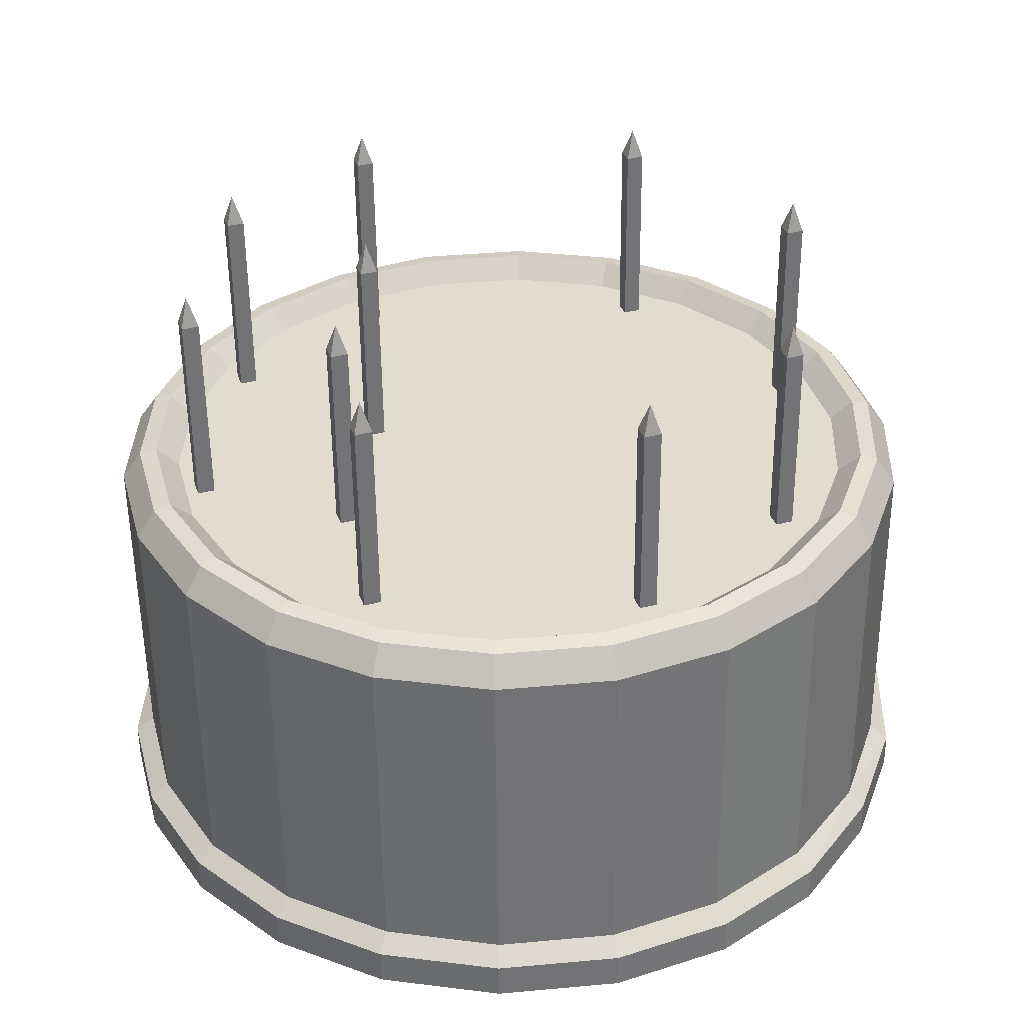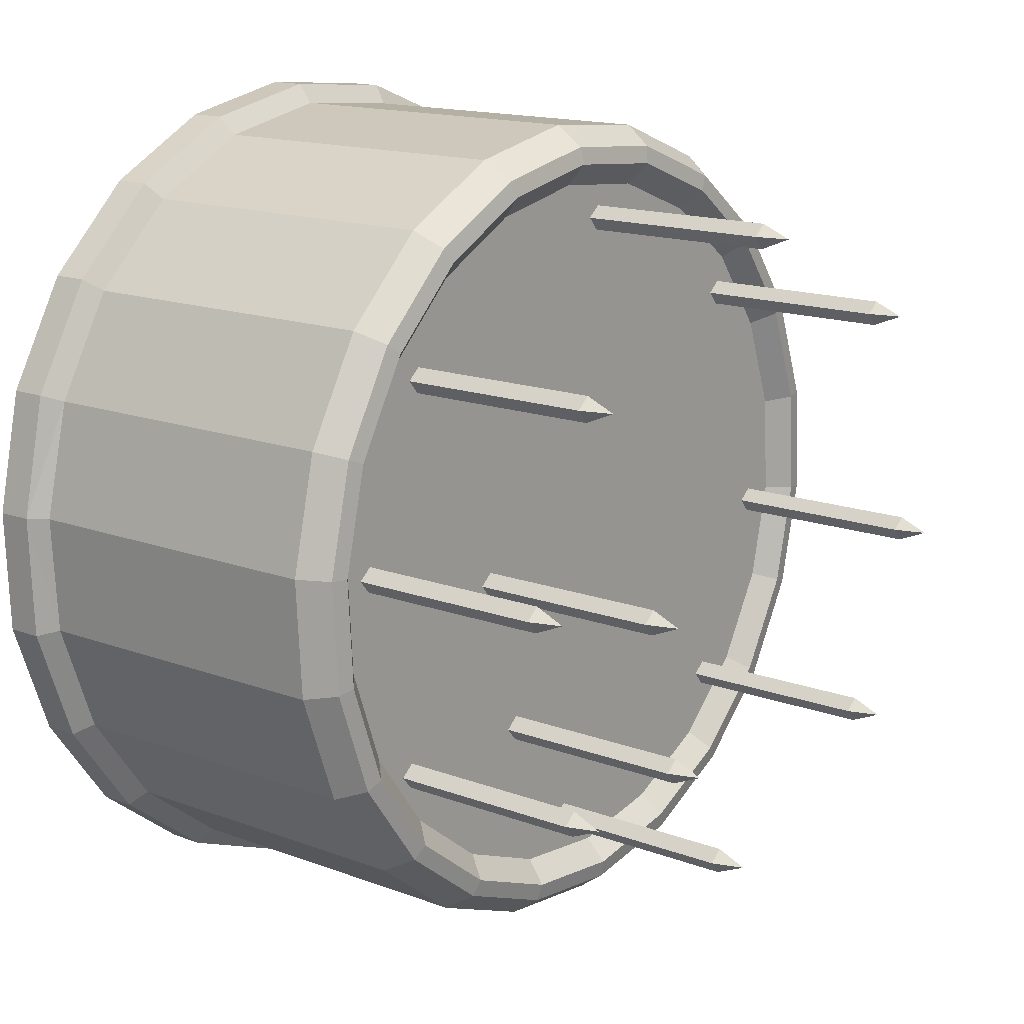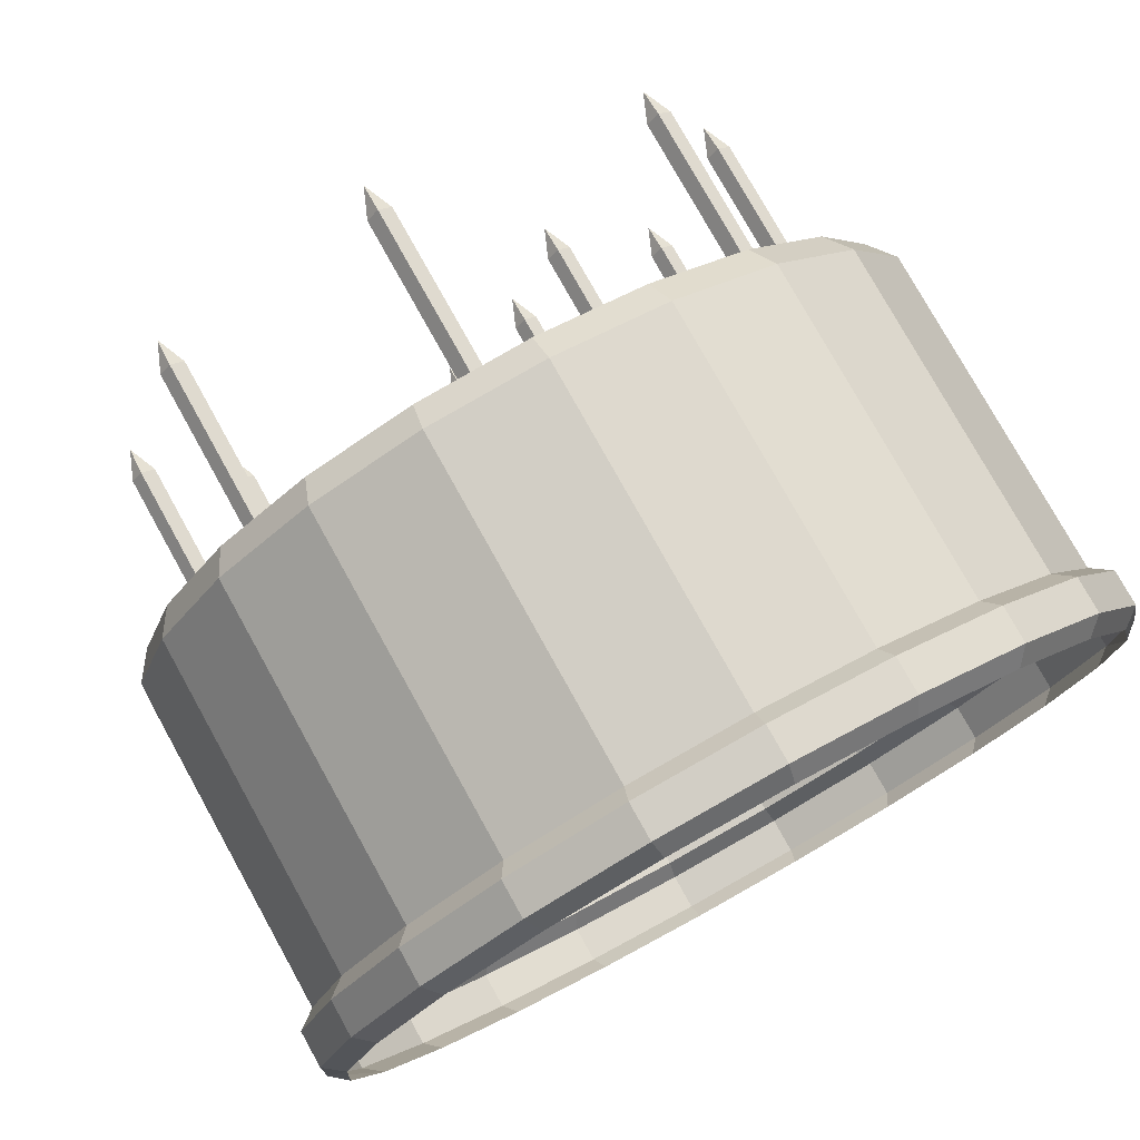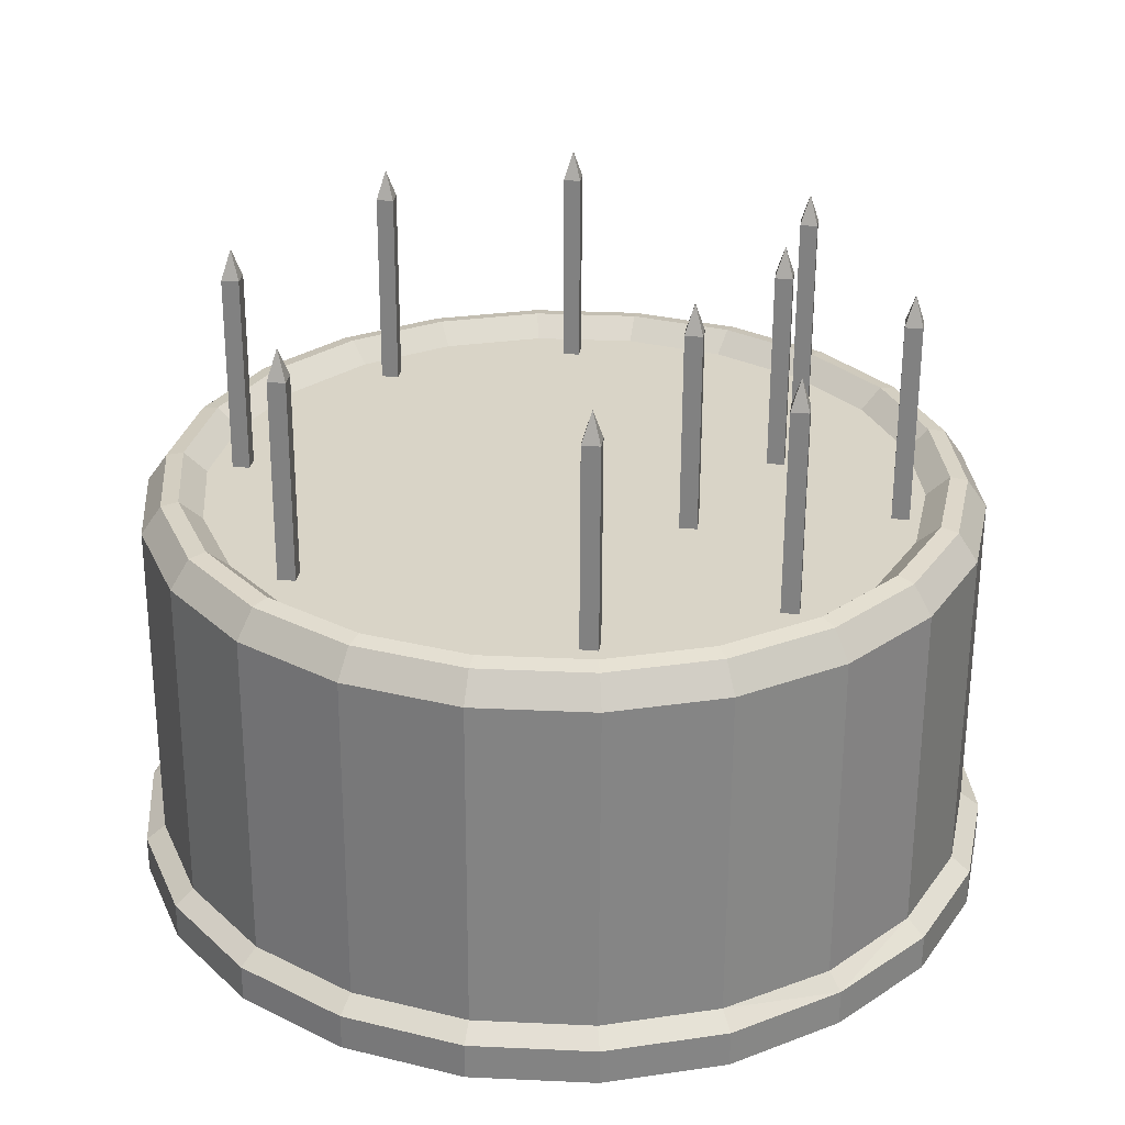
<metadata>
{"format":"obj","ext":"obj","renderer":"f3d","projection":"perspective","resolution":1024,"background":"white","views":[{"elev":35.5,"azim":-159.1,"up":"+Y"},{"elev":15.8,"azim":128.0,"up":"+Z"},{"elev":76.8,"azim":-29.8,"up":"+Z"},{"elev":27.6,"azim":47.4,"up":"+Y"}]}
</metadata>
<code>
o BirthdayCake01:0
v -0.5226 1.946 -1.535
v 0.396 1.934 -1.58
v -0.06652 1.941 -1.623
v 0.8273 1.927 -1.407
v 1.193 1.92 -1.12
v -1.613 1.95 -0.1472
v -1.271 1.952 -1.001
v -1.504 1.952 -0.5987
v -0.9354 1.95 -1.322
v 1.296 1.902 1.015
v 1.528 1.902 0.6126
v 0.9595 1.904 1.336
v 1.462 1.913 -0.7419
v 1.615 1.908 -0.303
v 1.637 1.904 0.161
v -1.59 1.946 0.3169
v -1.438 1.941 0.7558
v -0.8033 1.927 1.421
v 0.09057 1.913 1.637
v 0.5467 1.908 1.549
v -1.169 1.934 1.134
v -0.3719 1.92 1.593
v 0.9196 2.005 -1.565
v 1.326 1.997 -1.246
v 1.39 1.871 -1.31
v 1.705 1.863 -0.868
v 1.626 1.99 -0.8251
v 1.883 1.857 -0.3554
v 1.909 1.852 0.1865
v 1.795 1.984 -0.3371
v 1.717 2 -0.3218
v 1.555 2.006 -0.7885
v 1.268 2.013 -1.191
v 0.8801 2.02 -1.496
v 0.4399 2.013 -1.756
v 0.4214 2.028 -1.679
v -0.07426 2.02 -1.805
v -0.07023 2.035 -1.726
v -0.5814 2.026 -1.707
v -0.5552 2.041 -1.632
v -1.04 2.031 -1.47
v -0.994 2.045 -1.405
v -1.414 2.033 -1.113
v -1.351 2.047 -1.064
v 1.781 1.85 0.7138
v 1.82 1.98 0.1789
v 1.741 1.996 0.1715
v 1.637 1.904 0.161
v 1.615 1.908 -0.303
v 1.462 1.913 -0.7419
v 1.193 1.92 -1.12
v 0.8273 1.927 -1.407
v 0.396 1.934 -1.58
v -0.06652 1.941 -1.623
v -0.5226 1.946 -1.535
v -0.9354 1.95 -1.322
v -1.271 1.952 -1.001
v -1.598 2.047 -0.6362
v -1.504 1.952 -0.5987
v -1.714 2.045 -0.1562
v -1.613 1.95 -0.1472
v -1.69 2.041 0.3372
v -1.59 1.946 0.3169
v -1.529 2.035 0.8038
v -1.438 1.941 0.7558
v -1.242 2.028 1.206
v -1.169 1.934 1.134
v -0.8535 2.02 1.511
v -0.8033 1.927 1.421
v -0.3949 2.013 1.694
v -0.3719 1.92 1.593
v -1.672 2.033 -0.6659
v -1.794 2.031 -0.1638
v -1.769 2.026 0.3522
v -1.599 2.02 0.8402
v -1.3 2.013 1.261
v -0.8934 2.005 1.58
v -0.4138 1.997 1.771
v 0.1004 1.99 1.82
v 0.09678 2.006 1.741
v 0.6075 1.984 1.722
v 0.5817 2 1.647
v -1.86 1.901 0.3685
v -1.682 1.895 0.8811
v -1.367 1.887 1.323
v -0.9407 1.879 1.658
v -0.437 1.87 1.859
v 0.1031 1.863 1.91
v 0.6357 1.856 1.807
v 1.067 1.98 1.485
v 1.118 1.852 1.559
v 1.44 1.977 1.128
v 1.51 1.85 1.184
v 1.698 1.977 0.681
v 1.021 1.996 1.421
v 1.378 1.994 1.079
v 1.625 1.994 0.6516
v 0.09057 1.913 1.637
v 0.5467 1.908 1.549
v 0.9595 1.904 1.336
v 1.296 1.902 1.015
v 1.528 1.902 0.6126
v 0.4391 0.3481 -1.858
v 0.9428 0.3398 -1.657
v 0.9863 0.2738 -1.734
v 1.433 0.2651 -1.383
v 1.369 0.3315 -1.322
v 1.762 0.2571 -0.9211
v -0.1061 0.2905 -1.998
v 0.4591 0.2825 -1.945
v 0.4568 0.1159 -1.946
v 0.9841 0.1072 -1.735
v 1.431 0.0985 -1.385
v 1.76 0.0905 -0.9224
v 1.946 0.08385 -0.386
v -0.6658 0.1305 -1.892
v -0.1084 0.1239 -2
v -0.105 0.05713 -1.912
v 0.4351 0.04949 -1.86
v 0.9388 0.04118 -1.659
v 1.365 0.03286 -1.324
v 1.68 0.02522 -0.8822
v 1.858 0.01886 -0.3696
v 1.884 0.01432 0.1723
v 1.684 0.3239 -0.8799
v 1.948 0.2505 -0.3847
v 1.963 0.07924 0.1802
v 1.84 0.07661 0.7331
v 1.757 0.01194 0.6996
v 1.556 0.0766 1.225
v 1.486 0.01194 1.17
v 1.146 0.07907 1.617
v 1.093 0.0143 1.544
v 0.6411 0.08382 1.878
v 0.6111 0.01884 1.793
v 0.08361 0.09047 1.985
v 0.07845 0.02518 1.896
v -0.4816 0.09846 1.932
v -0.4616 0.03282 1.845
v -1.009 0.1072 1.721
v 1.862 0.3175 -0.3673
v 1.965 0.2458 0.1815
v 1.842 0.2432 0.7344
v 1.559 0.2432 1.226
v 1.148 0.2457 1.618
v 0.6433 0.2504 1.879
v 0.08585 0.2571 1.987
v -0.4794 0.2651 1.933
v -1.007 0.2738 1.722
v -1.453 0.2825 1.372
v 1.888 0.313 0.1746
v 1.761 0.3106 0.7019
v 1.49 0.3106 1.172
v 1.097 0.313 1.547
v 0.6151 0.3175 1.796
v 0.08246 0.3238 1.899
v -0.4576 0.3315 1.847
v -0.9614 0.3398 1.646
v -1.388 0.3481 1.311
v -1.703 0.3558 0.8692
v -1.783 0.2905 0.9094
v -1.881 0.3621 0.3566
v -1.969 0.2971 0.3729
v -1.907 0.3667 -0.1853
v -1.986 0.3017 -0.1932
v -1.862 0.3044 -0.7461
v -1.779 0.369 -0.7126
v -1.579 0.3044 -1.238
v -1.508 0.369 -1.183
v -1.168 0.3019 -1.63
v -1.116 0.3667 -1.557
v -0.6636 0.2971 -1.891
v -0.6336 0.3621 -1.806
v -0.101 0.3558 -1.909
v -1.17 0.1353 -1.631
v -1.581 0.1378 -1.239
v -1.865 0.1378 -0.7474
v -1.988 0.1351 -0.1945
v -1.971 0.1305 0.3717
v -1.785 0.1239 0.9081
v -1.455 0.1159 1.37
v -0.6376 0.06348 -1.809
v -1.12 0.06802 -1.56
v -1.512 0.07038 -1.185
v -1.783 0.07037 -0.7149
v -1.911 0.068 -0.1876
v -1.885 0.06345 0.3543
v -1.707 0.0571 0.8669
v -1.392 0.04946 1.309
v -0.9654 0.04114 1.644
v -0.437 1.87 1.859
v -0.9407 1.879 1.658
v -0.9614 0.3398 1.646
v -1.388 0.3481 1.311
v -1.367 1.887 1.323
v -1.703 0.3558 0.8692
v -1.682 1.895 0.8811
v -1.881 0.3621 0.3566
v -1.86 1.901 0.3685
v -1.907 0.3667 -0.1853
v -1.886 1.906 -0.1734
v -1.758 1.908 -0.7007
v -1.779 0.369 -0.7126
v -1.487 1.908 -1.171
v -1.508 0.369 -1.183
v -1.095 1.906 -1.545
v -1.116 0.3667 -1.557
v -0.613 1.901 -1.794
v -0.6336 0.3621 -1.806
v -0.08035 1.895 -1.897
v -0.101 0.3558 -1.909
v 0.4597 1.887 -1.846
v 0.4391 0.3481 -1.858
v 0.9635 1.879 -1.645
v 0.9428 0.3398 -1.657
v 1.39 1.871 -1.31
v 1.369 0.3315 -1.322
v 1.705 1.863 -0.868
v 1.684 0.3239 -0.8799
v 1.883 1.857 -0.3554
v 1.862 0.3175 -0.3673
v 1.909 1.852 0.1865
v 1.888 0.313 0.1746
v 1.761 0.3106 0.7019
v 1.781 1.85 0.7138
v 1.49 0.3106 1.172
v 1.51 1.85 1.184
v 1.097 0.313 1.547
v 1.118 1.852 1.559
v 0.6151 0.3175 1.796
v 0.6357 1.856 1.807
v 0.08246 0.3238 1.899
v 0.1031 1.863 1.91
v -0.4576 0.3315 1.847
v 0.5034 1.878 -0.9319
v 0.5164 2.844 -0.9244
v 0.5543 1.877 -0.8703
v 0.5673 2.843 -0.8628
v 0.4928 1.877 -0.8194
v 0.5057 2.843 -0.8119
v 0.4419 1.878 -0.881
v 0.4548 2.845 -0.8735
v 0.5129 2.98 -0.8671
v 1.253 1.868 -0.9414
v 1.266 2.834 -0.9339
v 1.304 1.867 -0.8798
v 1.317 2.833 -0.8723
v 1.242 1.867 -0.8289
v 1.255 2.834 -0.8214
v 1.191 1.868 -0.8905
v 1.204 2.835 -0.883
v 1.262 2.97 -0.8766
v 1.504 1.857 0.039
v 1.517 2.823 0.04648
v 1.555 1.856 0.1006
v 1.568 2.822 0.1081
v 1.493 1.856 0.1515
v 1.506 2.823 0.159
v 1.442 1.857 0.08991
v 1.455 2.824 0.09739
v 1.513 2.959 0.1038
v 1.164 1.855 0.8599
v 1.177 2.821 0.8674
v 1.215 1.854 0.9215
v 1.228 2.82 0.929
v 1.153 1.855 0.9724
v 1.166 2.821 0.9799
v 1.102 1.856 0.9108
v 1.115 2.822 0.9183
v 1.173 2.957 0.9247
v 0.6845 1.87 -0.1843
v 0.6974 2.836 -0.1768
v 0.7354 1.869 -0.1227
v 0.7483 2.835 -0.1152
v 0.6738 1.869 -0.07179
v 0.6867 2.835 -0.06431
v 0.6229 1.87 -0.1334
v 0.6358 2.836 -0.1259
v 0.6939 2.971 -0.1195
v -0.1249 1.868 1.406
v -0.112 2.835 1.414
v -0.07404 1.867 1.468
v -0.06108 2.833 1.475
v -0.1356 1.868 1.519
v -0.1227 2.834 1.526
v -0.1865 1.869 1.457
v -0.1735 2.835 1.465
v -0.1155 2.97 1.471
v -1.121 1.886 0.9056
v -1.108 2.852 0.913
v -1.07 1.884 0.9671
v -1.057 2.851 0.9746
v -1.131 1.885 1.018
v -1.119 2.851 1.026
v -1.182 1.886 0.9565
v -1.169 2.852 0.964
v -1.111 2.987 0.9703
v -1.437 1.899 -0.2348
v -1.424 2.865 -0.2273
v -1.386 1.897 -0.1732
v -1.373 2.864 -0.1657
v -1.448 1.898 -0.1223
v -1.435 2.864 -0.1148
v -1.498 1.899 -0.1839
v -1.485 2.865 -0.1764
v -1.427 3 -0.17
v 0.1384 1.887 -1.489
v 0.1514 2.853 -1.482
v 0.1893 1.886 -1.428
v 0.2023 2.852 -1.42
v 0.1278 1.886 -1.377
v 0.1407 2.853 -1.369
v 0.07686 1.888 -1.438
v 0.08982 2.854 -1.431
v 0.1479 2.989 -1.424
v -1.039 1.9 -1.078
v -1.026 2.866 -1.071
v -0.9879 1.899 -1.017
v -0.9749 2.865 -1.009
v -1.049 1.899 -0.9657
v -1.036 2.865 -0.9582
v -1.1 1.9 -1.027
v -1.087 2.866 -1.02
v -1.029 3.002 -1.013
v -1.886 1.906 -0.1734
v -1.758 1.908 -0.7007
v -1.487 1.908 -1.171
v -1.095 1.906 -1.545
v -0.613 1.901 -1.794
v -0.08035 1.895 -1.897
v 0.4597 1.887 -1.846
v 0.9635 1.879 -1.645
f 1 2 3
f 4 2 5
f 2 1 5
f 5 1 6
f 1 7 6
f 6 7 8
f 7 1 9
f 10 11 12
f 11 5 12
f 12 5 6
f 13 5 14
f 5 11 14
f 14 11 15
f 16 17 6
f 17 18 6
f 6 18 12
f 18 19 12
f 12 19 20
f 18 17 21
f 19 18 22
f 23 24 25
f 25 24 26
f 24 27 26
f 26 27 28
f 29 28 30
f 28 27 30
f 30 27 31
f 31 27 32
f 27 24 32
f 32 24 33
f 24 23 33
f 33 23 34
f 23 35 34
f 34 35 36
f 35 37 36
f 36 37 38
f 37 39 38
f 38 39 40
f 39 41 40
f 40 41 42
f 41 43 42
f 42 43 44
f 45 29 46
f 29 30 46
f 46 30 47
f 30 31 47
f 47 31 48
f 48 31 49
f 31 32 49
f 49 32 50
f 32 33 50
f 50 33 51
f 33 34 51
f 51 34 52
f 34 36 52
f 52 36 53
f 36 38 53
f 53 38 54
f 38 40 54
f 54 40 55
f 40 42 55
f 55 42 56
f 42 44 56
f 56 44 57
f 44 58 57
f 57 58 59
f 58 60 59
f 59 60 61
f 60 62 61
f 61 62 63
f 62 64 63
f 63 64 65
f 64 66 65
f 65 66 67
f 66 68 67
f 67 68 69
f 68 70 69
f 69 70 71
f 43 72 44
f 44 72 58
f 72 73 58
f 58 73 60
f 73 74 60
f 60 74 62
f 74 75 62
f 62 75 64
f 75 76 64
f 64 76 66
f 76 77 66
f 66 77 68
f 77 78 68
f 68 78 70
f 78 79 70
f 70 79 80
f 79 81 80
f 80 81 82
f 83 84 75
f 75 84 76
f 84 85 76
f 76 85 77
f 85 86 77
f 77 86 78
f 86 87 78
f 78 87 79
f 87 88 79
f 79 88 81
f 88 89 81
f 81 89 90
f 89 91 90
f 90 91 92
f 91 93 92
f 92 93 94
f 93 45 94
f 45 46 94
f 81 90 82
f 82 90 95
f 90 92 95
f 95 92 96
f 92 94 96
f 96 94 97
f 94 46 97
f 97 46 47
f 70 80 71
f 71 80 98
f 80 82 98
f 98 82 99
f 82 95 99
f 99 95 100
f 95 96 100
f 100 96 101
f 96 97 101
f 101 97 102
f 97 47 102
f 102 47 48
f 103 104 105
f 105 104 106
f 104 107 106
f 106 107 108
f 109 110 111
f 111 110 112
f 110 105 112
f 112 105 113
f 105 106 113
f 113 106 114
f 106 108 114
f 114 108 115
f 116 117 118
f 118 117 119
f 117 111 119
f 119 111 120
f 111 112 120
f 120 112 121
f 112 113 121
f 121 113 122
f 113 114 122
f 122 114 123
f 114 115 123
f 123 115 124
f 107 125 108
f 125 126 108
f 108 126 115
f 126 127 115
f 115 127 124
f 127 128 124
f 124 128 129
f 128 130 129
f 129 130 131
f 130 132 131
f 131 132 133
f 132 134 133
f 133 134 135
f 134 136 135
f 135 136 137
f 136 138 137
f 137 138 139
f 138 140 139
f 125 141 126
f 141 142 126
f 126 142 127
f 142 143 127
f 127 143 128
f 143 144 128
f 128 144 130
f 144 145 130
f 130 145 132
f 145 146 132
f 132 146 134
f 146 147 134
f 134 147 136
f 147 148 136
f 136 148 138
f 148 149 138
f 138 149 140
f 149 150 140
f 141 151 142
f 151 152 142
f 142 152 143
f 152 153 143
f 143 153 144
f 153 154 144
f 144 154 145
f 154 155 145
f 145 155 146
f 155 156 146
f 146 156 147
f 156 157 147
f 147 157 148
f 157 158 148
f 148 158 149
f 158 159 149
f 149 159 150
f 159 160 150
f 150 160 161
f 160 162 161
f 161 162 163
f 162 164 163
f 163 164 165
f 165 164 166
f 164 167 166
f 166 167 168
f 167 169 168
f 168 169 170
f 169 171 170
f 170 171 172
f 171 173 172
f 172 173 109
f 173 174 109
f 109 174 110
f 174 103 110
f 110 103 105
f 111 117 109
f 109 117 172
f 117 116 172
f 172 116 170
f 116 175 170
f 170 175 168
f 175 176 168
f 168 176 166
f 176 177 166
f 166 177 165
f 177 178 165
f 178 179 165
f 165 179 163
f 179 180 163
f 163 180 161
f 180 181 161
f 161 181 150
f 181 140 150
f 118 182 116
f 116 182 175
f 182 183 175
f 175 183 176
f 183 184 176
f 176 184 177
f 184 185 177
f 177 185 178
f 185 186 178
f 186 187 178
f 178 187 179
f 187 188 179
f 179 188 180
f 188 189 180
f 180 189 181
f 189 190 181
f 181 190 140
f 190 139 140
f 191 192 193
f 193 192 194
f 192 195 194
f 194 195 196
f 195 197 196
f 196 197 198
f 197 199 198
f 198 199 200
f 199 201 200
f 201 202 200
f 200 202 203
f 202 204 203
f 203 204 205
f 204 206 205
f 205 206 207
f 206 208 207
f 207 208 209
f 208 210 209
f 209 210 211
f 210 212 211
f 211 212 213
f 212 214 213
f 213 214 215
f 214 216 215
f 215 216 217
f 216 218 217
f 217 218 219
f 218 220 219
f 219 220 221
f 220 222 221
f 221 222 223
f 223 222 224
f 222 225 224
f 224 225 226
f 225 227 226
f 226 227 228
f 227 229 228
f 228 229 230
f 229 231 230
f 230 231 232
f 231 233 232
f 232 233 234
f 233 191 234
f 234 191 193
f 235 236 237
f 236 238 237
f 237 238 239
f 238 240 239
f 239 240 241
f 240 242 241
f 241 242 235
f 235 242 236
f 242 243 236
f 236 243 238
f 238 243 240
f 243 242 240
f 244 245 246
f 245 247 246
f 246 247 248
f 247 249 248
f 248 249 250
f 249 251 250
f 250 251 244
f 244 251 245
f 251 252 245
f 245 252 247
f 247 252 249
f 252 251 249
f 253 254 255
f 254 256 255
f 255 256 257
f 256 258 257
f 257 258 259
f 258 260 259
f 259 260 253
f 253 260 254
f 260 261 254
f 254 261 256
f 256 261 258
f 261 260 258
f 262 263 264
f 263 265 264
f 264 265 266
f 265 267 266
f 266 267 268
f 267 269 268
f 268 269 262
f 262 269 263
f 269 270 263
f 263 270 265
f 265 270 267
f 270 269 267
f 271 272 273
f 272 274 273
f 273 274 275
f 274 276 275
f 275 276 277
f 276 278 277
f 277 278 271
f 271 278 272
f 278 279 272
f 272 279 274
f 274 279 276
f 279 278 276
f 280 281 282
f 281 283 282
f 282 283 284
f 283 285 284
f 284 285 286
f 285 287 286
f 286 287 280
f 280 287 281
f 287 288 281
f 281 288 283
f 283 288 285
f 288 287 285
f 289 290 291
f 290 292 291
f 291 292 293
f 292 294 293
f 293 294 295
f 294 296 295
f 295 296 289
f 289 296 290
f 296 297 290
f 290 297 292
f 292 297 294
f 297 296 294
f 298 299 300
f 299 301 300
f 300 301 302
f 301 303 302
f 302 303 304
f 303 305 304
f 304 305 298
f 298 305 299
f 305 306 299
f 299 306 301
f 301 306 303
f 306 305 303
f 307 308 309
f 308 310 309
f 309 310 311
f 310 312 311
f 311 312 313
f 312 314 313
f 313 314 307
f 307 314 308
f 314 315 308
f 308 315 310
f 310 315 312
f 315 314 312
f 316 317 318
f 317 319 318
f 318 319 320
f 319 321 320
f 320 321 322
f 321 323 322
f 322 323 316
f 316 323 317
f 323 324 317
f 317 324 319
f 319 324 321
f 324 323 321
f 75 74 83
f 83 74 325
f 74 73 325
f 325 73 326
f 73 72 326
f 326 72 327
f 72 43 327
f 327 43 328
f 43 41 328
f 328 41 329
f 41 39 329
f 329 39 330
f 39 37 330
f 330 37 331
f 37 35 331
f 331 35 332
f 35 23 332
f 332 23 25

</code>
